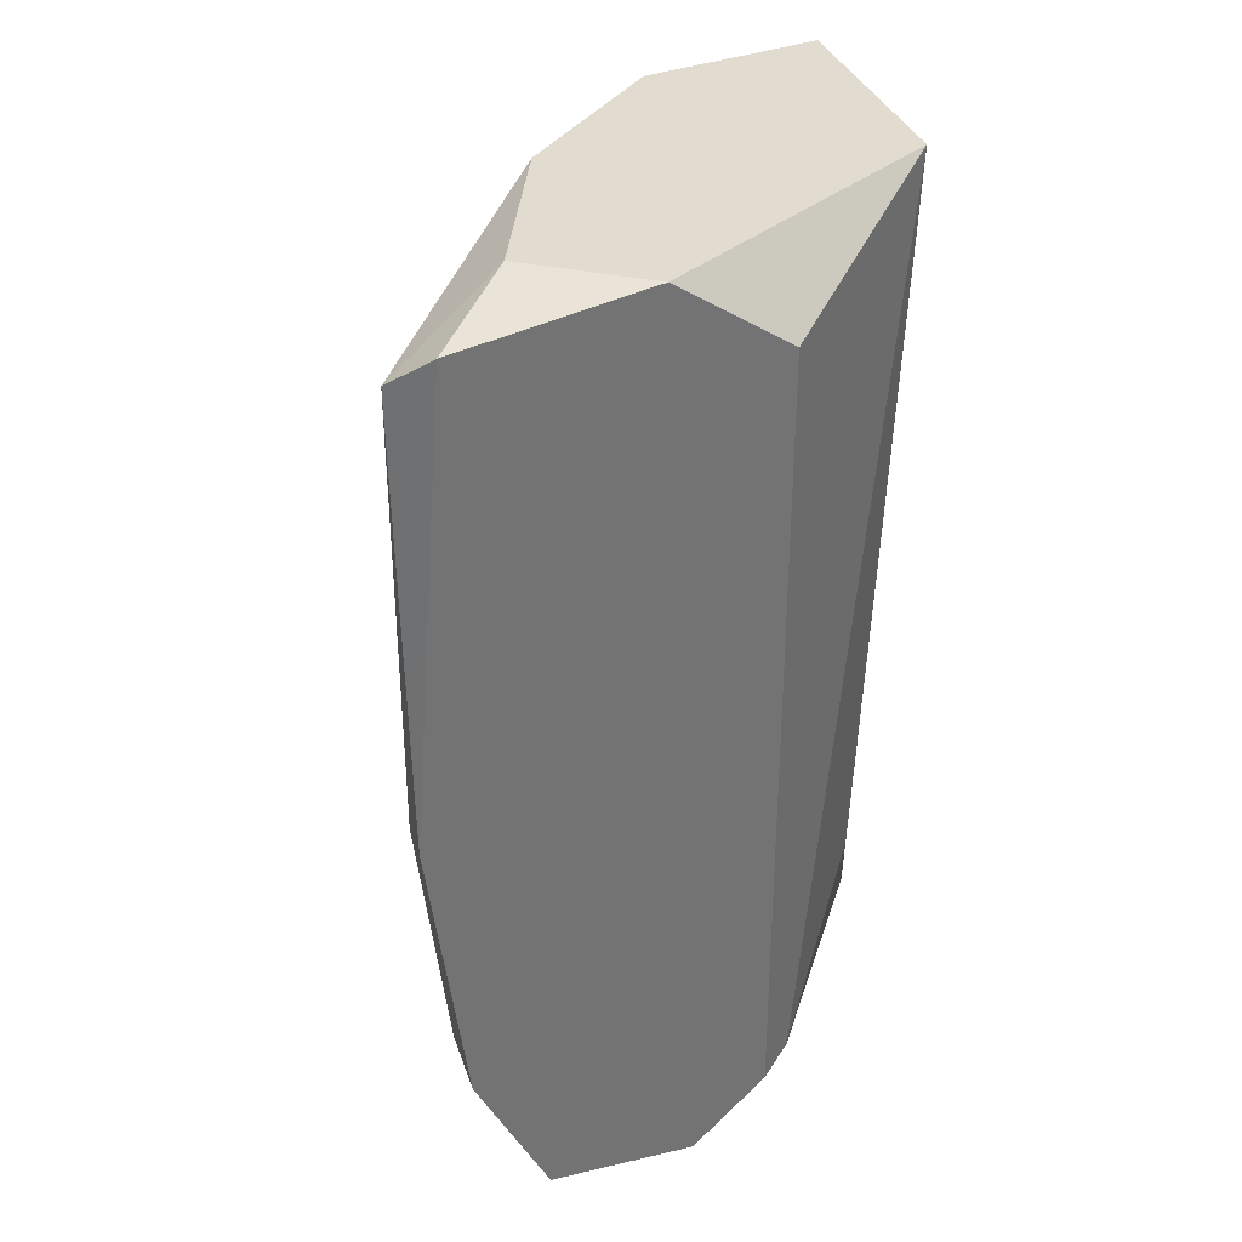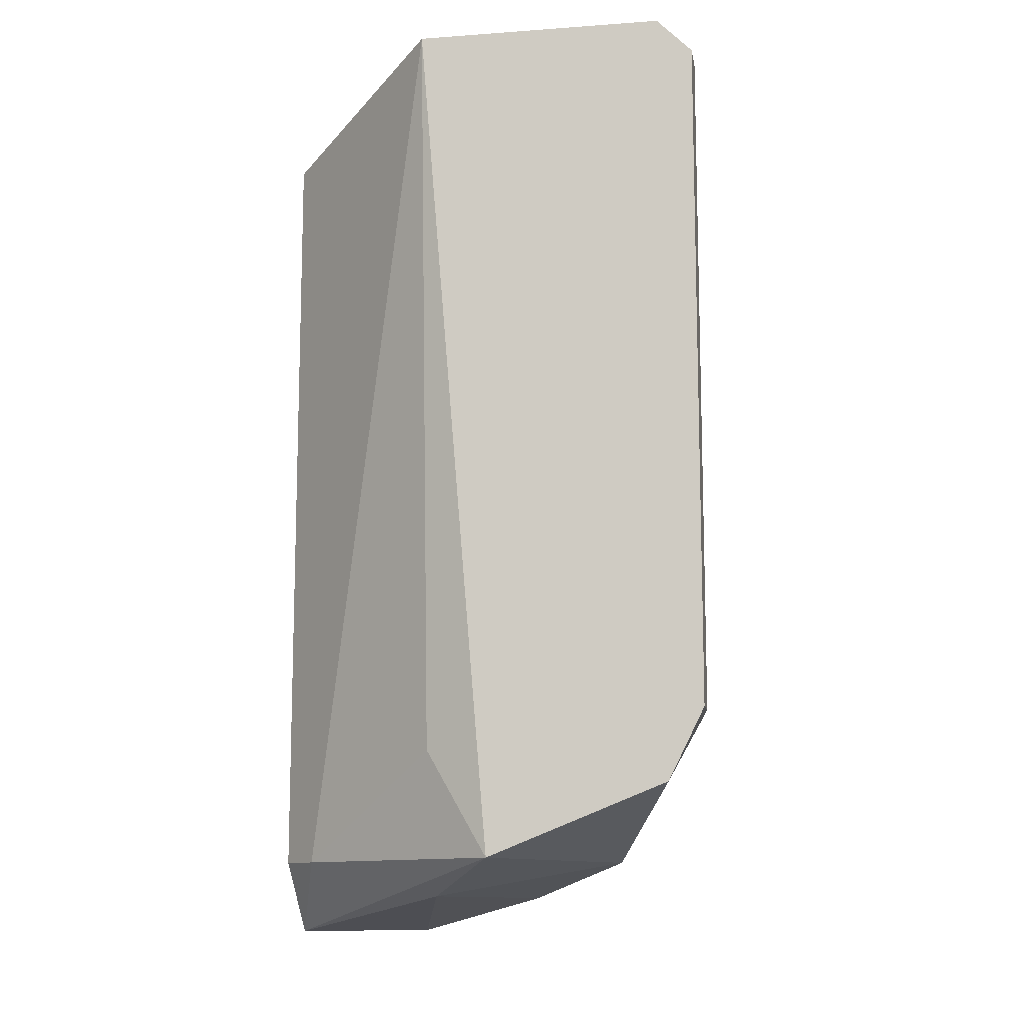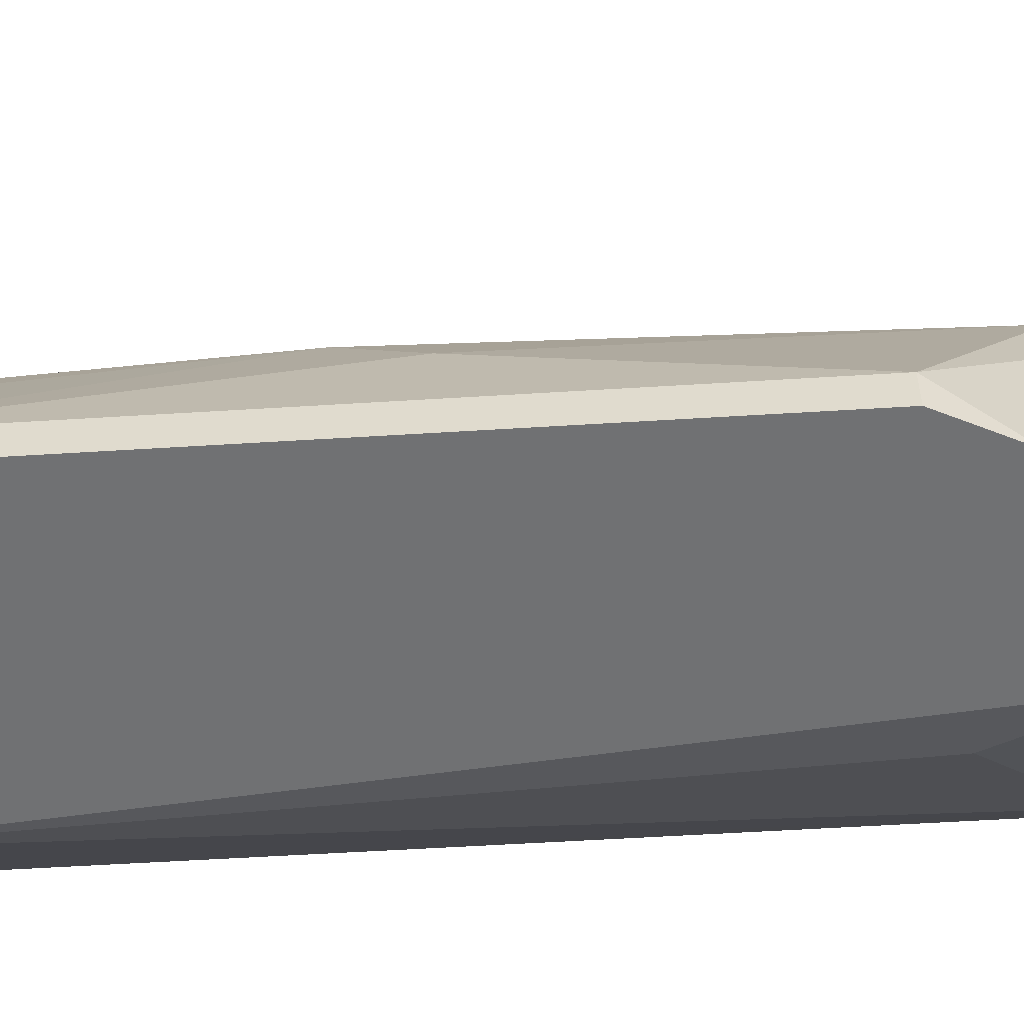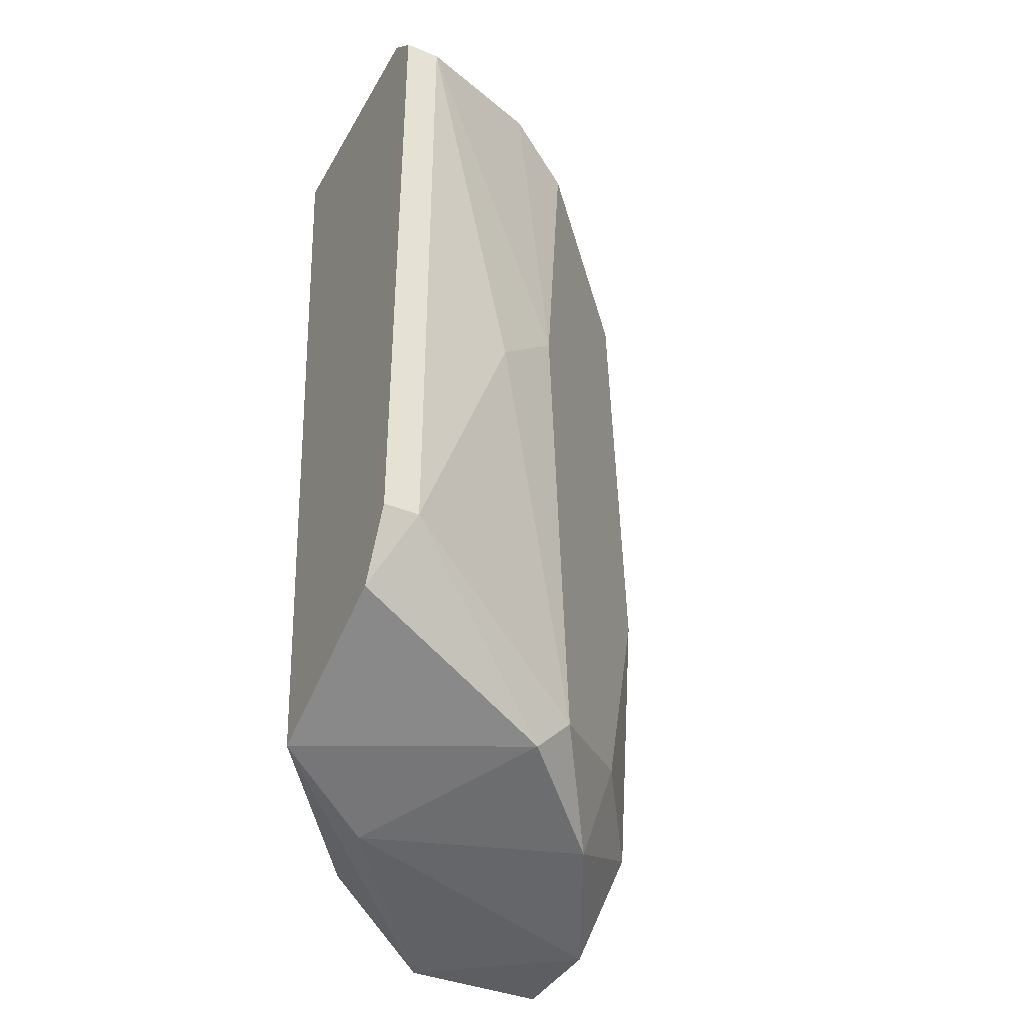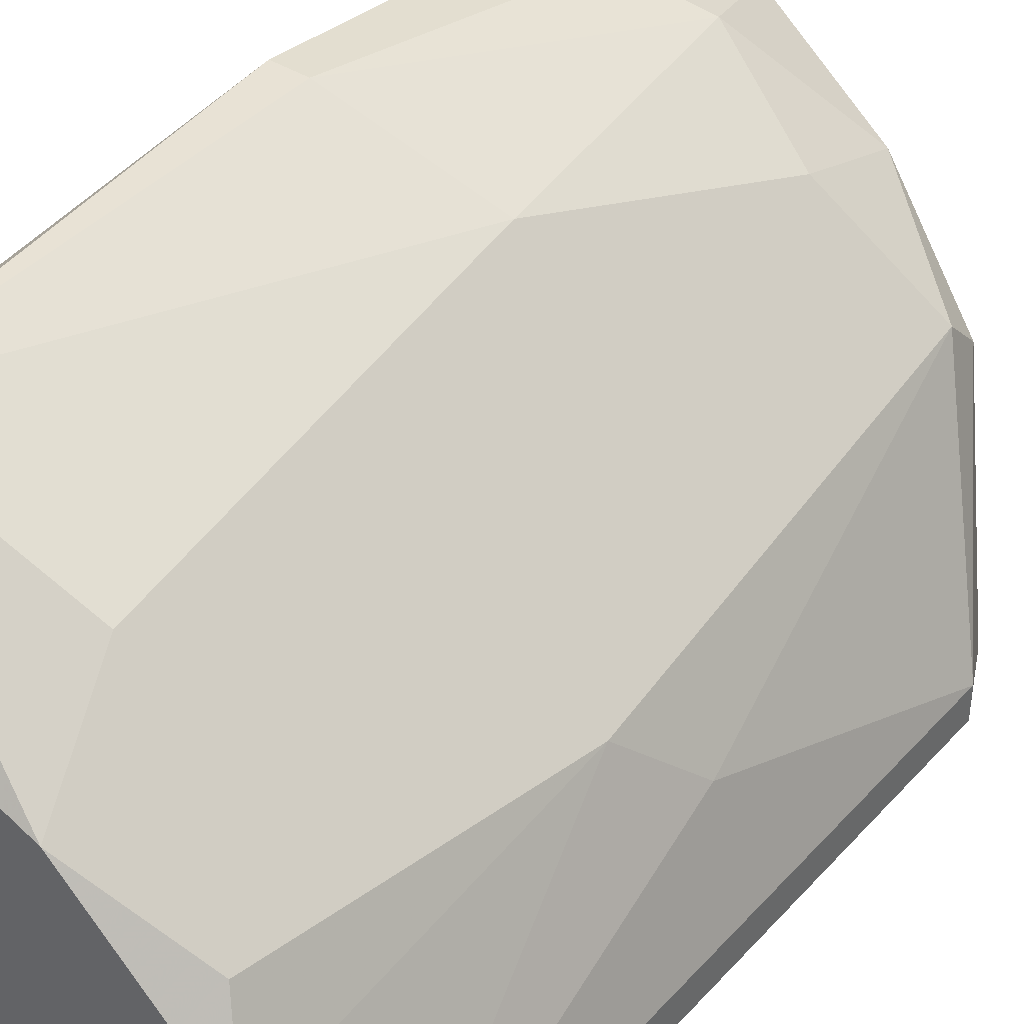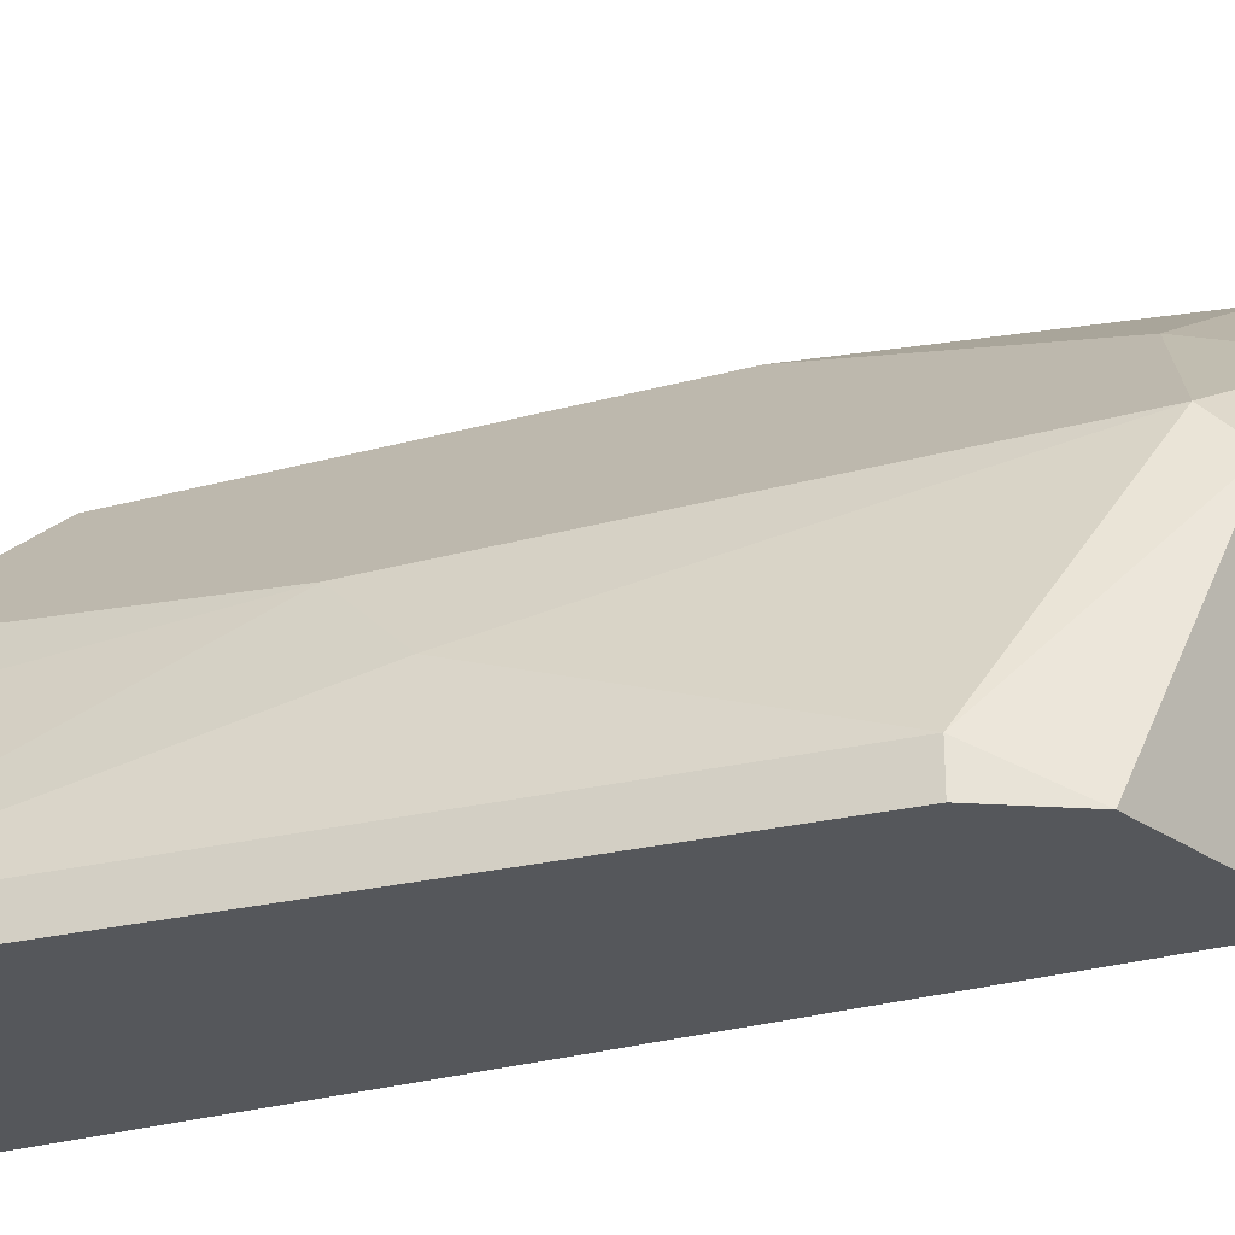
<metadata>
{"format":"obj","ext":"obj","renderer":"f3d","projection":"perspective","resolution":1024,"background":"white","views":[{"elev":34.4,"azim":-107.4,"up":"+Z"},{"elev":-11.6,"azim":9.9,"up":"+Z"},{"elev":-55.1,"azim":93.8,"up":"+Y"},{"elev":-39.1,"azim":63.2,"up":"+Z"},{"elev":40.7,"azim":37.8,"up":"+Y"},{"elev":-26.8,"azim":110.6,"up":"+Y"}]}
</metadata>
<code>
v 0.01381 0.01336 0.03925
v 0.01381 0.00537 0.01796
v 0.007597 0.01691 0.01973
v 0.007597 0.009809 0.03748
v 0.01825 0.00537 0.03925
v 0.01647 0.01158 0.01885
v 0.008485 0.01779 0.03748
v 0.007597 0.01158 0.01618
v 0.01204 0.00537 0.03925
v 0.008485 0.00892 0.01796
v 0.01913 0.00537 0.02151
v 0.01647 0.01158 0.03837
v 0.01204 0.01602 0.02595
v 0.01026 0.01513 0.01618
v 0.007597 0.01691 0.03837
v 0.01913 0.006258 0.03837
v 0.01825 0.00892 0.0286
v 0.01115 0.01602 0.01885
v 0.007597 0.01247 0.03925
v 0.01647 0.0107 0.01796
v 0.01292 0.01513 0.03659
v 0.008485 0.01779 0.02684
v 0.01913 0.006258 0.02151
v 0.007597 0.01513 0.01618
v 0.007597 0.009809 0.01796
v 0.01218 0.006055 0.02062
v 0.007597 0.01779 0.02684
v 0.01825 0.00537 0.01973
v 0.01204 0.008035 0.01707
v 0.01736 0.0107 0.03038
v 0.01736 0.009809 0.03925
v 0.01381 0.01336 0.01707
v 0.01381 0.01425 0.01973
v 0.009373 0.01513 0.03925
v 0.01913 0.00537 0.03837
v 0.009373 0.01691 0.01973
f 22 18 36
f 4 3 8
f 2 5 9
f 5 1 9
f 8 2 10
f 9 4 10
f 5 2 11
f 3 4 15
f 4 9 19
f 9 1 19
f 15 4 19
f 7 1 21
f 1 12 21
f 13 7 21
f 7 13 22
f 13 18 22
f 16 11 23
f 17 16 23
f 6 17 23
f 20 6 23
f 8 3 24
f 3 14 24
f 14 8 24
f 4 8 25
f 10 4 25
f 8 10 25
f 2 9 26
f 10 2 26
f 9 10 26
f 3 15 27
f 15 7 27
f 22 3 27
f 7 22 27
f 11 2 28
f 2 20 28
f 23 11 28
f 20 23 28
f 2 8 29
f 8 14 29
f 20 2 29
f 6 13 30
f 16 17 30
f 17 6 30
f 21 12 30
f 13 21 30
f 1 5 31
f 12 1 31
f 5 16 31
f 30 12 31
f 16 30 31
f 14 18 32
f 6 20 32
f 29 14 32
f 20 29 32
f 13 6 33
f 18 13 33
f 6 32 33
f 32 18 33
f 1 7 34
f 7 15 34
f 19 1 34
f 15 19 34
f 5 11 35
f 16 5 35
f 11 16 35
f 14 3 36
f 18 14 36
f 3 22 36

</code>
